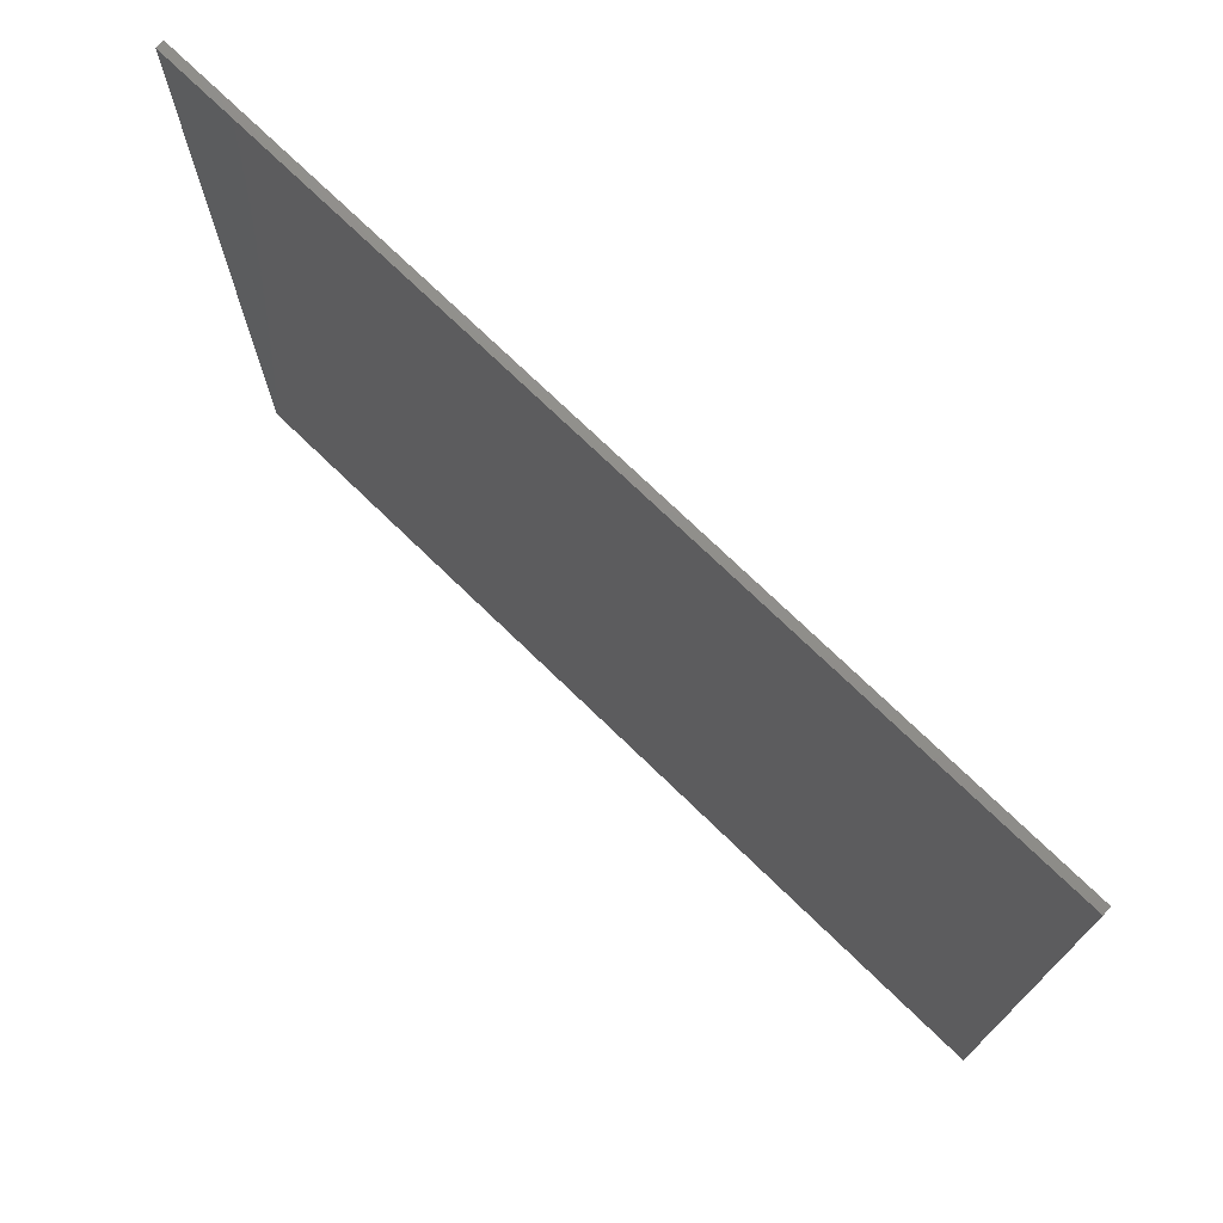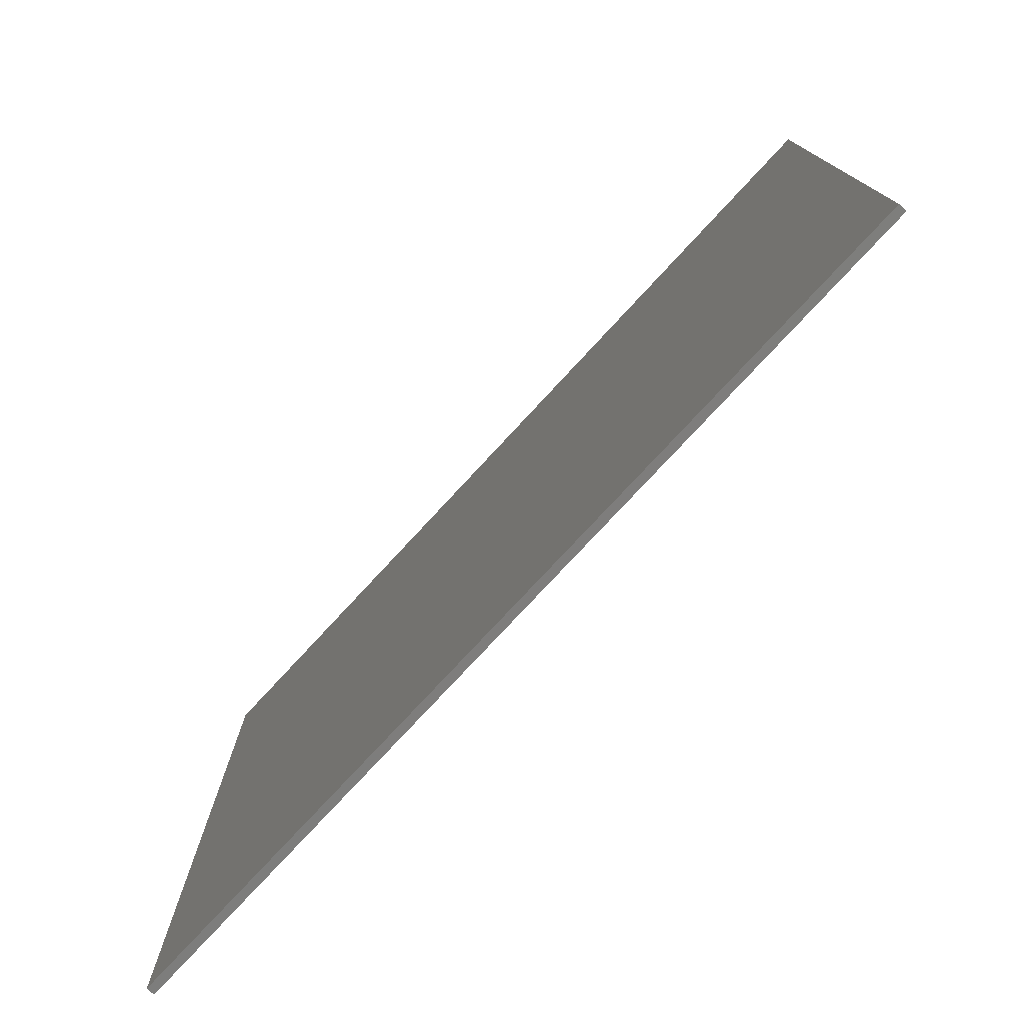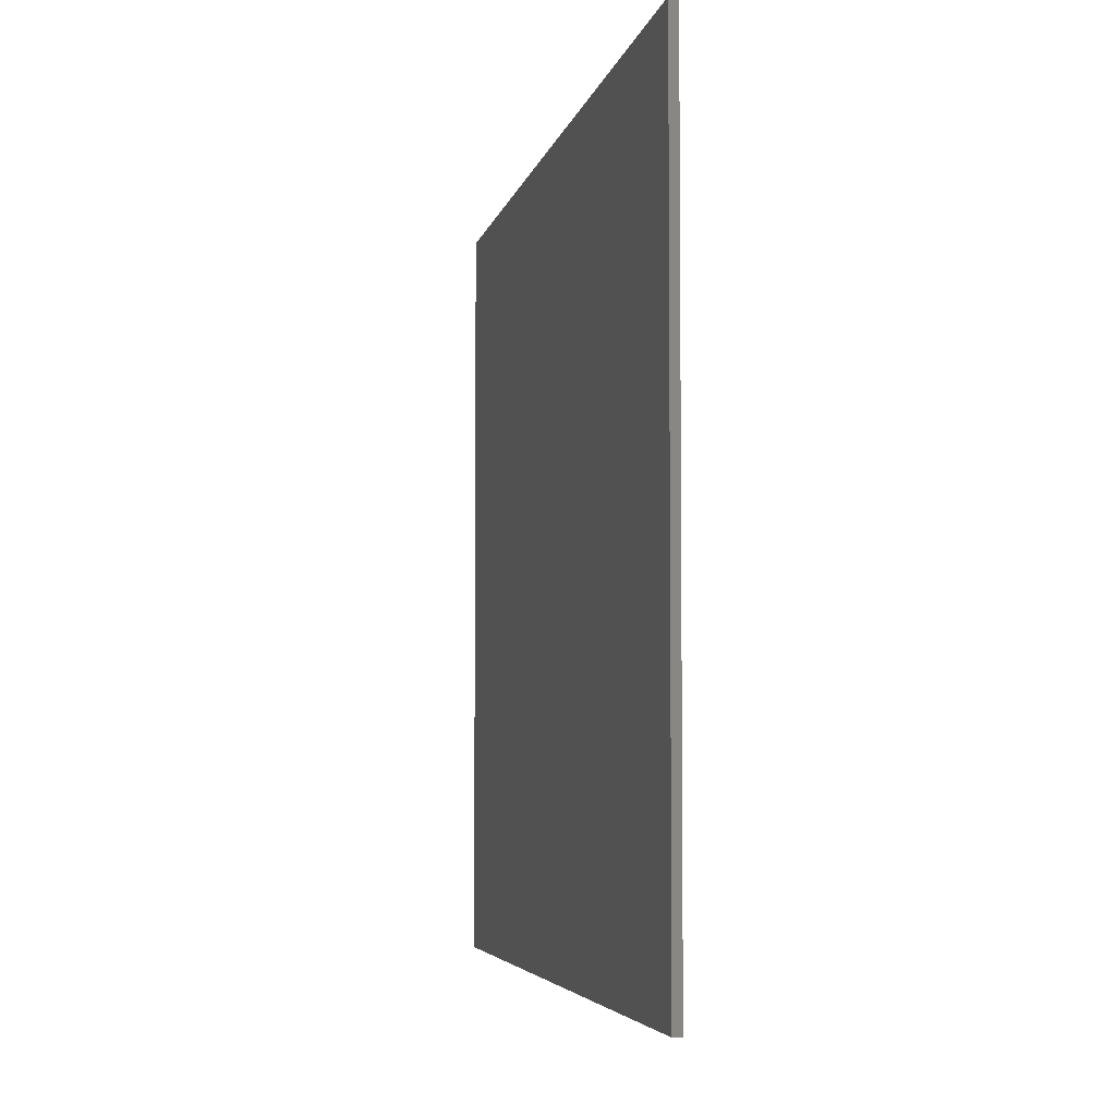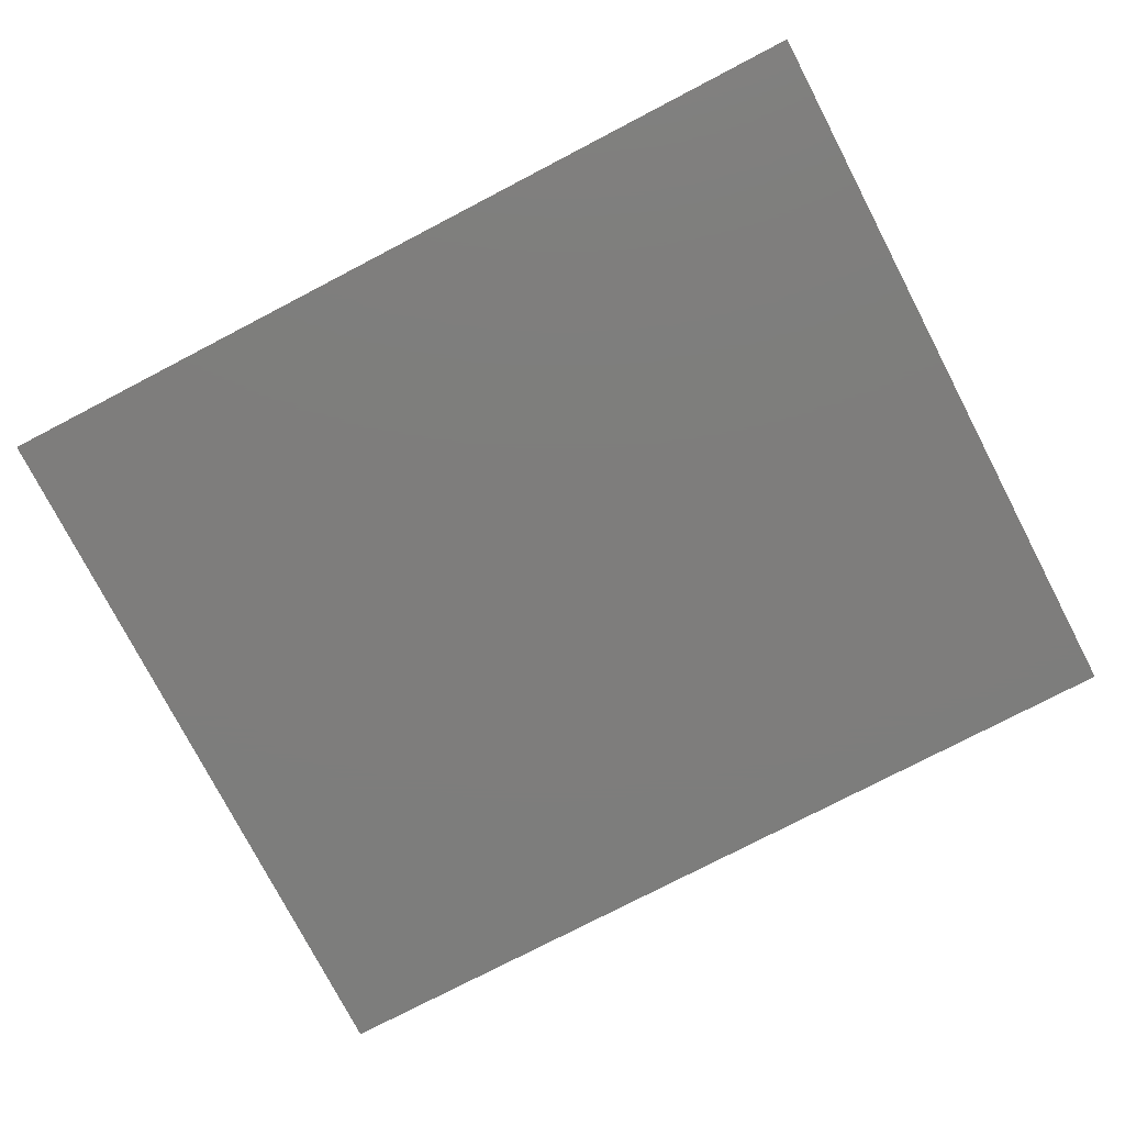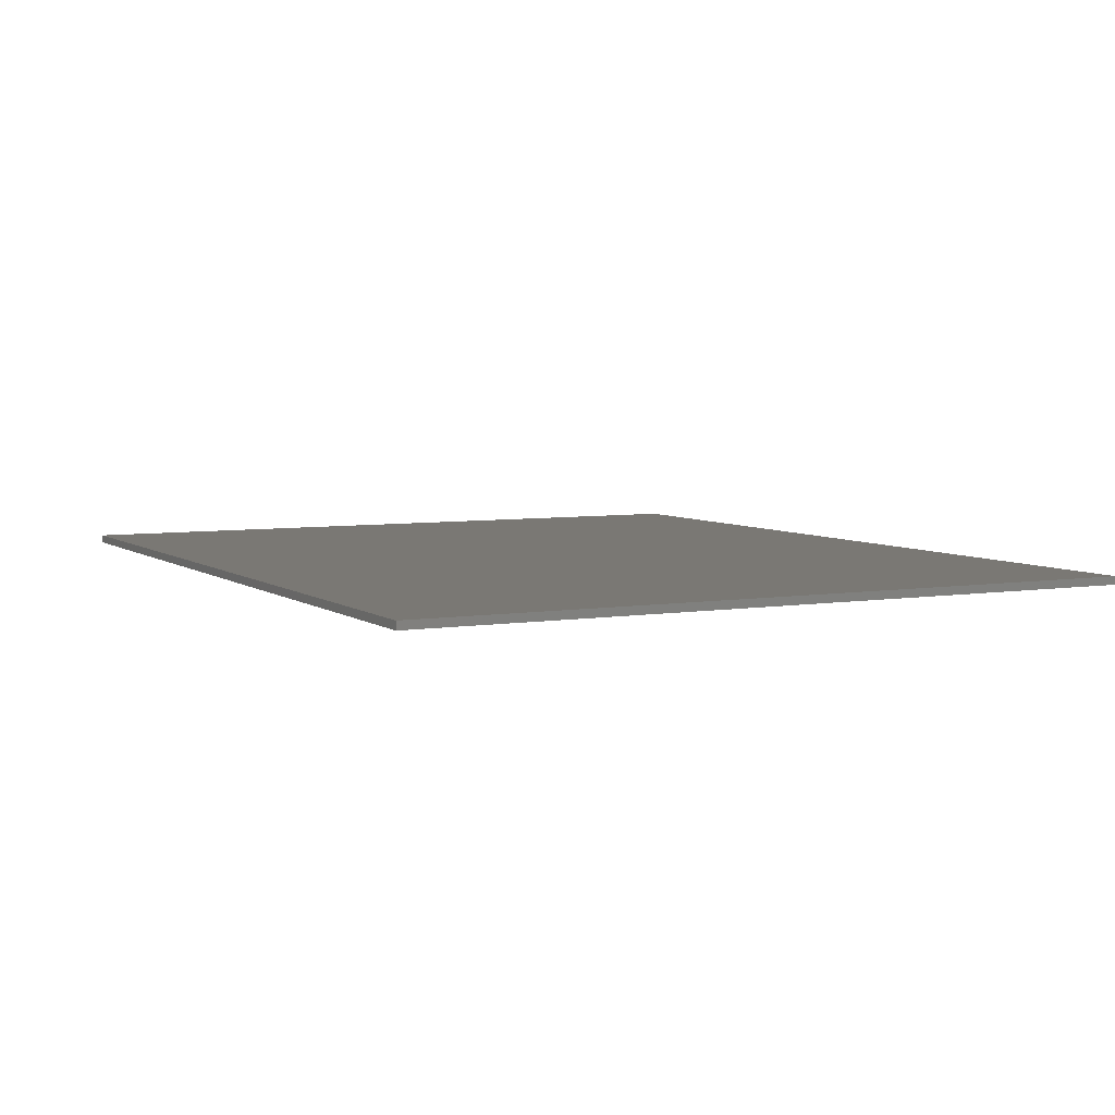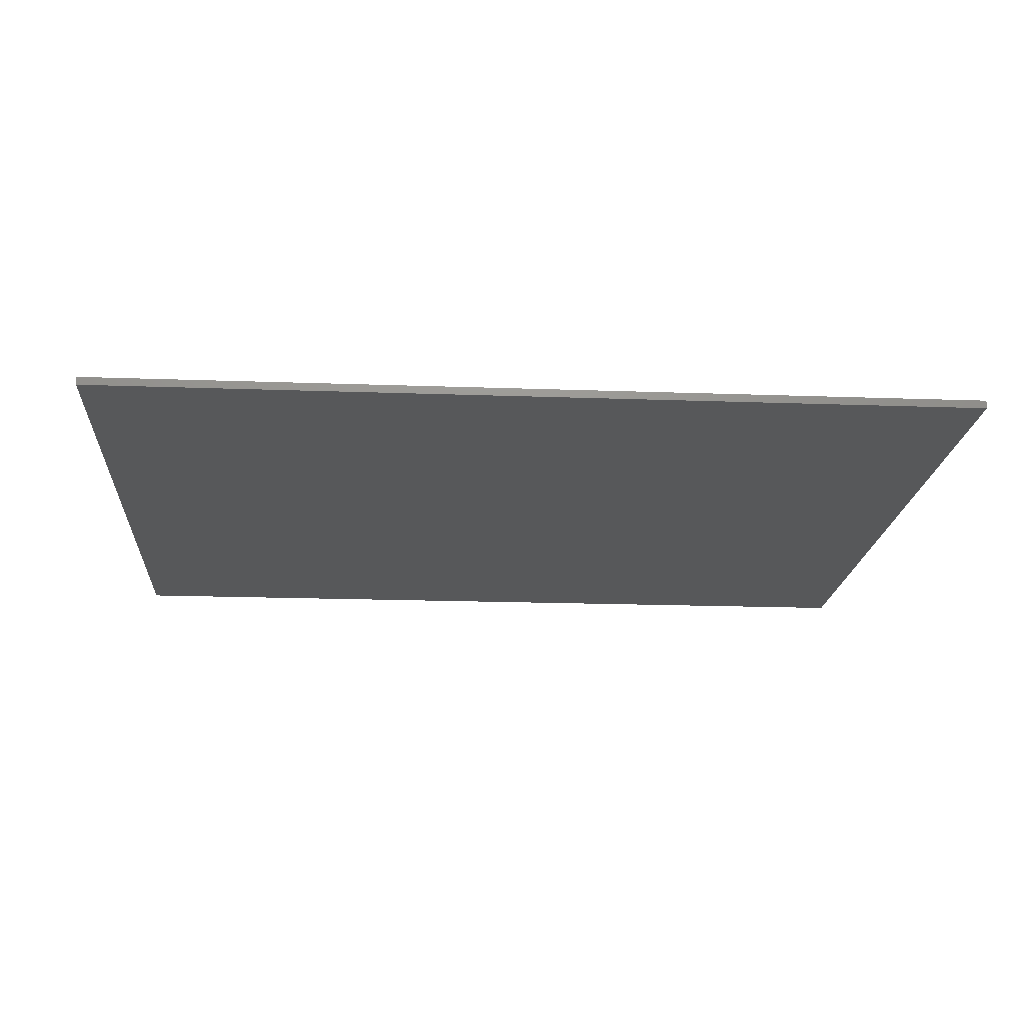
<metadata>
{"format":"stl","ext":"stl","renderer":"f3d","projection":"perspective","resolution":1024,"background":"white","views":[{"elev":73.7,"azim":44.1,"up":"+Z"},{"elev":-77.1,"azim":47.2,"up":"+Z"},{"elev":-4.6,"azim":79.2,"up":"+Z"},{"elev":-77.1,"azim":-152.5,"up":"+Y"},{"elev":5.5,"azim":63.0,"up":"+Y"},{"elev":-18.3,"azim":176.0,"up":"+Y"}]}
</metadata>
<code>
# stl→obj: 8 verts, 12 faces
v -1.28 -0.007812 -0.6797
v -1.28 -0.007812 0.75
v -1.28 0.007812 -0.6797
v -1.28 0.007812 0.75
v 0.4359 -0.007812 -0.6797
v 0.4359 0.007812 -0.6797
v 0.4359 -0.007812 0.75
v 0.4359 0.007812 0.75
f 1 2 3
f 3 2 4
f 5 6 7
f 7 6 8
f 3 4 6
f 6 4 8
f 1 5 2
f 2 5 7
f 7 8 2
f 2 8 4
f 1 3 5
f 5 3 6

</code>
